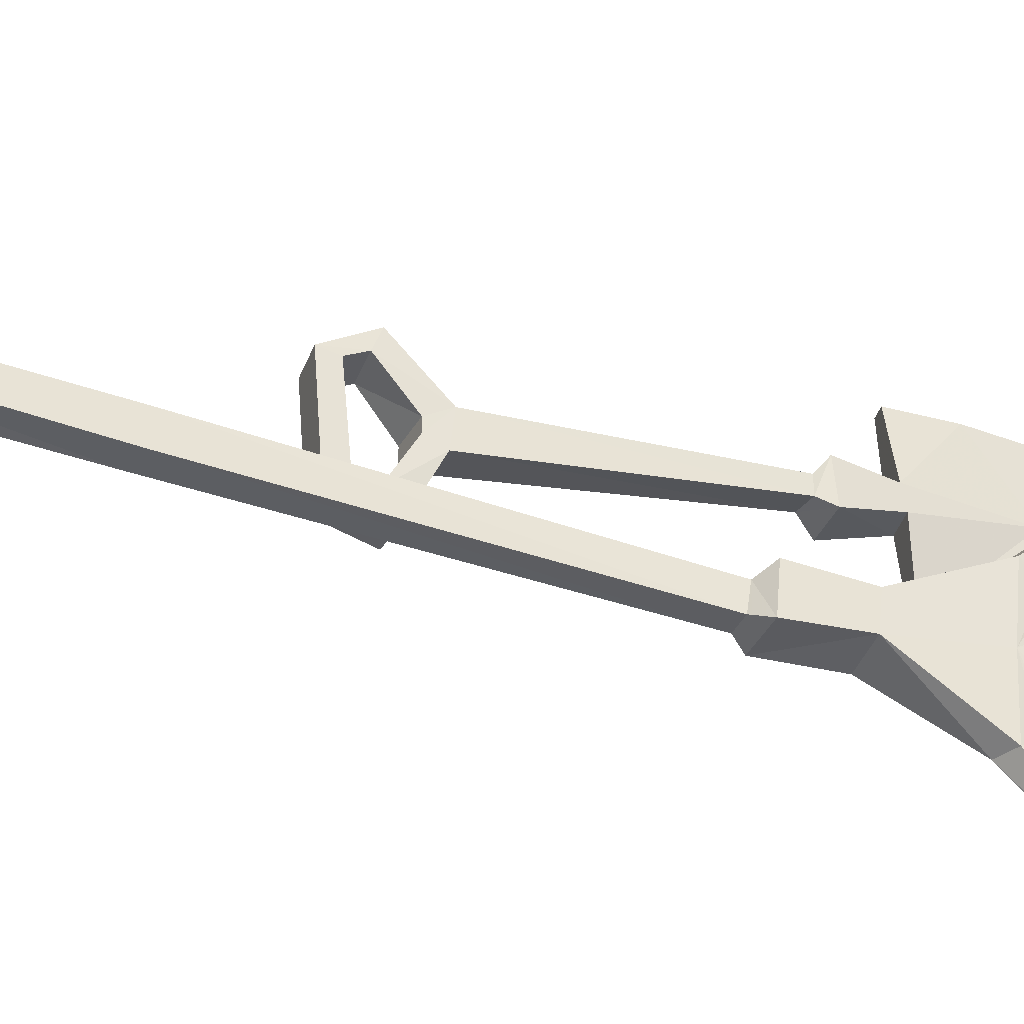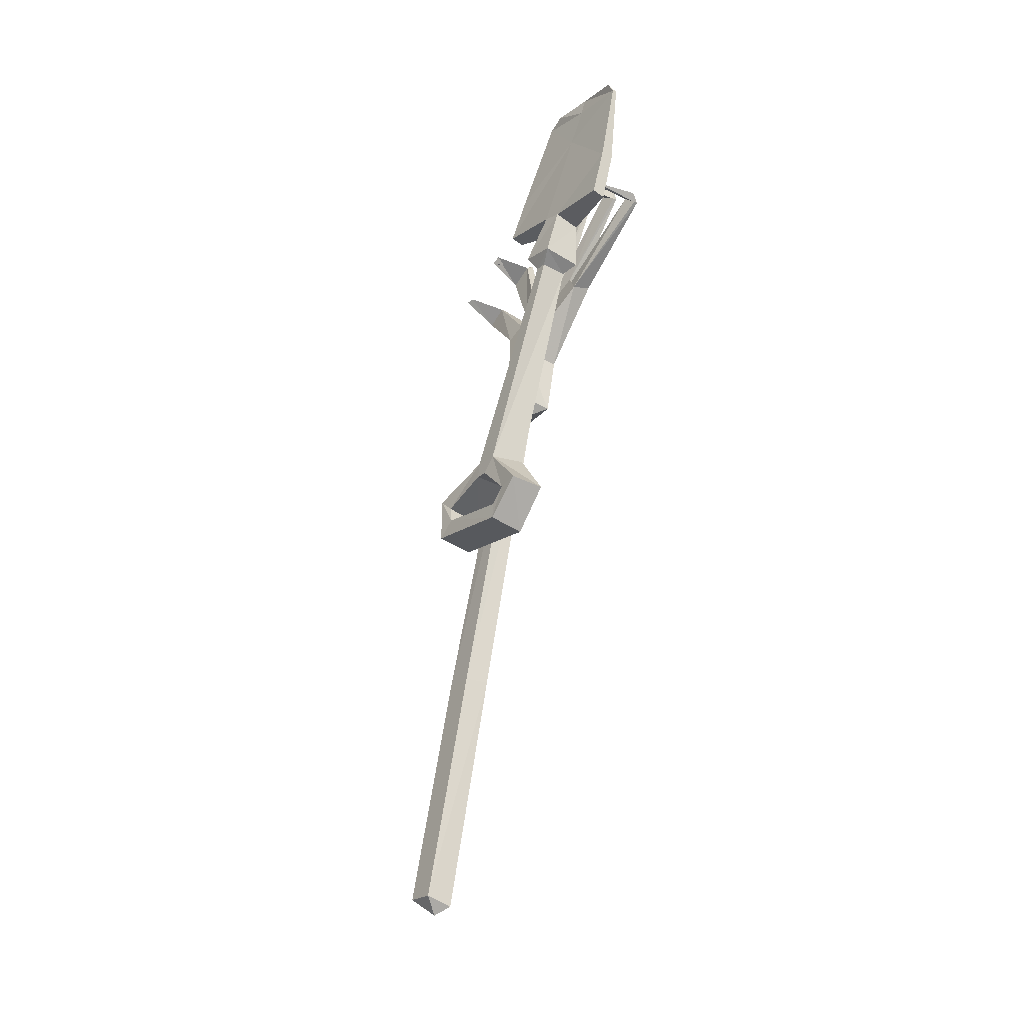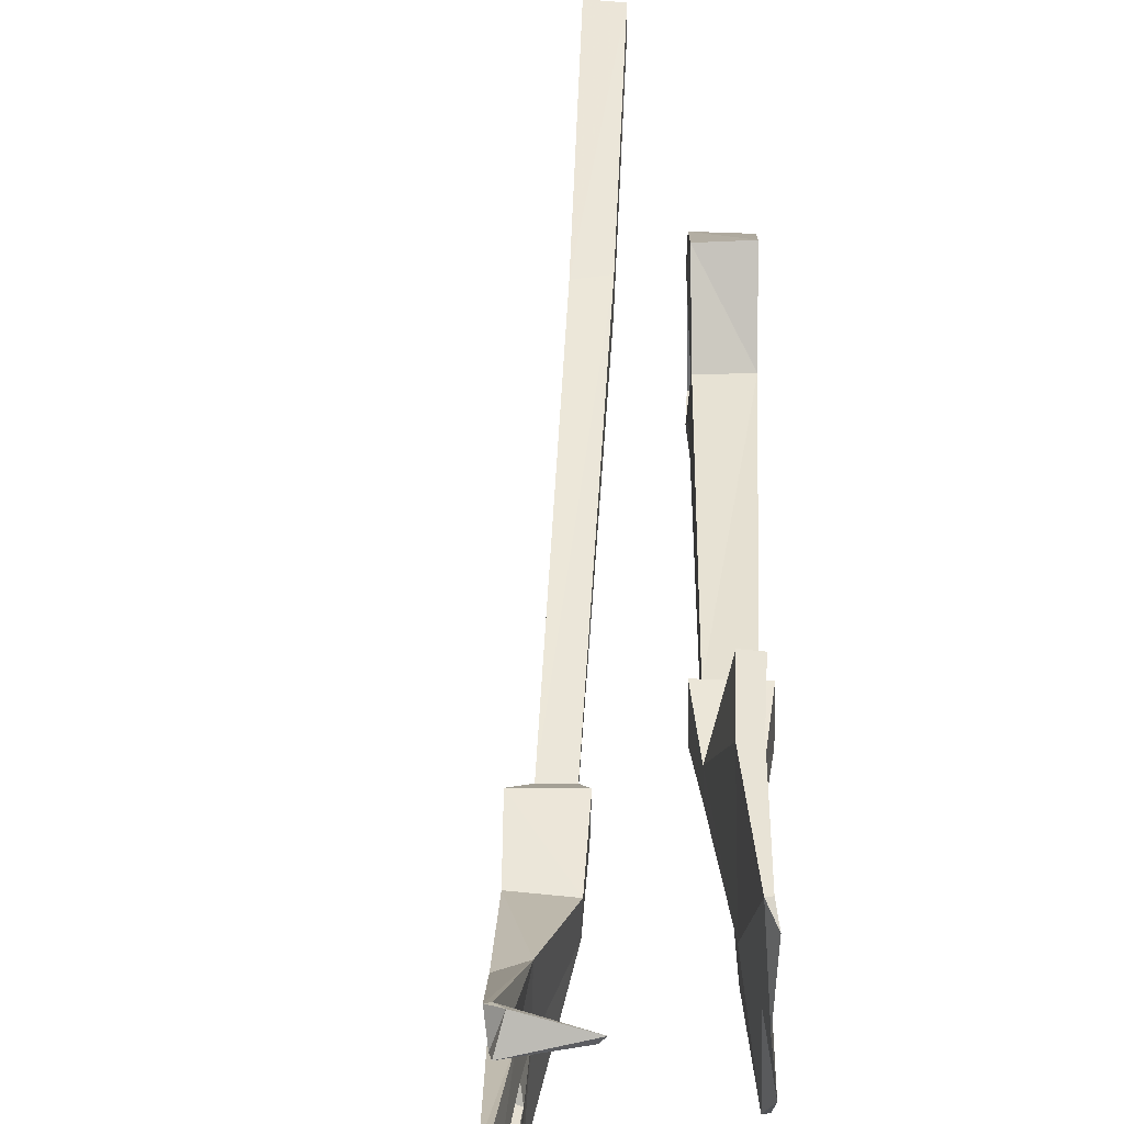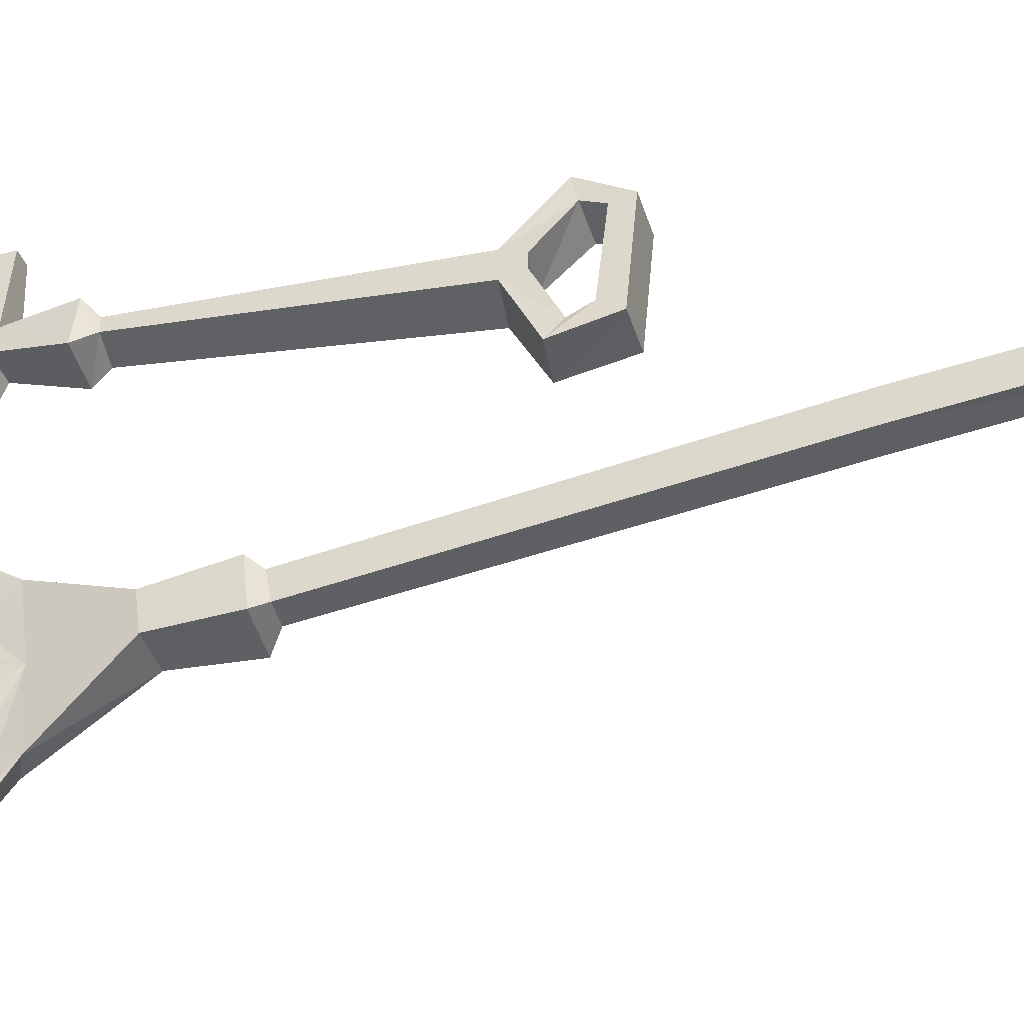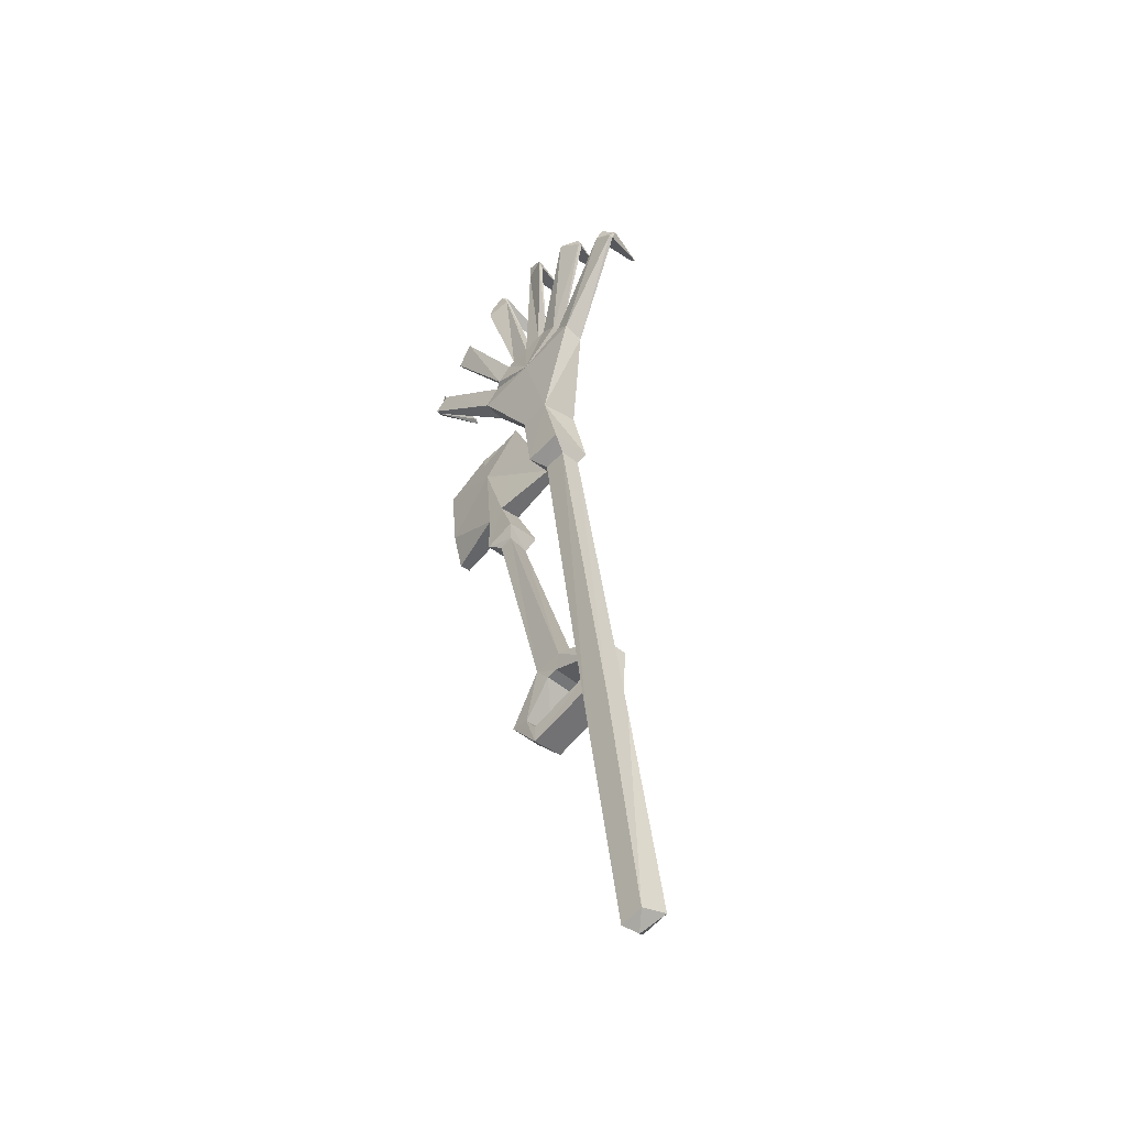
<metadata>
{"format":"obj","ext":"obj","renderer":"f3d","projection":"perspective","resolution":1024,"background":"white","views":[{"elev":-35.0,"azim":57.3,"up":"+Z"},{"elev":-22.1,"azim":-33.9,"up":"+Y"},{"elev":41.8,"azim":169.1,"up":"+Z"},{"elev":-43.7,"azim":-86.7,"up":"+Z"},{"elev":-61.0,"azim":138.7,"up":"+Y"}]}
</metadata>
<code>
v -0.2344 -0.5938 -0.1094
v -0.1953 -0.6016 -0.1094
v -0.3516 -1.234 -0.04688
v -0.3984 -1.234 -0.04688
v -0.2344 -0.5859 -0.0625
v -0.2422 -0.5625 -0.04688
v -0.2422 -0.5703 -0.125
v -0.1641 -0.5859 -0.125
v -0.1953 -0.5938 -0.0625
v -0.3516 -1.234 0.007812
v -0.4531 -1.68 0.04688
v -0.4531 -1.68 0
v -0.5 -1.664 -0.007812
v -0.3984 -1.234 0.007812
v -0.1641 -0.5781 -0.04688
v -0.2109 -0.4453 -0.0625
v -0.2109 -0.4531 -0.125
v -0.1406 -0.4688 -0.1172
v -0.5 -1.664 0.04688
v -0.4766 -1.695 0.03125
v -0.1406 -0.4609 -0.05469
v -0.1406 -0.3047 0.02344
v -0.1406 -0.3203 -0.1016
v -0.1406 -0.3281 -0.2266
v -0.1016 -0.3203 -0.2266
v -0.1016 -0.3125 -0.1016
v -0.1016 -0.2969 0.02344
v -0.07031 -0.1406 0.1641
v -0.07812 -0.1406 0.1641
v -0.07812 -0.1172 0.1328
v -0.125 -0.2734 -0.007812
v -0.1172 -0.2578 -0.02344
v -0.1172 -0.2422 -0.05469
v -0.1172 -0.2266 -0.07031
v -0.1172 -0.2344 -0.1094
v -0.1172 -0.2344 -0.1484
v -0.1172 -0.25 -0.1641
v -0.1172 -0.2734 -0.1953
v -0.125 -0.2969 -0.2031
v -0.07031 -0.1641 -0.3672
v -0.07812 -0.1953 -0.3984
v -0.07031 -0.1953 -0.3984
v -0.0625 -0.1641 -0.3672
v -0.1016 -0.2891 -0.2031
v -0.09375 -0.2812 -0.1953
v -0.09375 -0.25 -0.1641
v -0.09375 -0.25 -0.1484
v -0.09375 -0.25 -0.1094
v -0.09375 -0.2422 -0.07031
v -0.09375 -0.2422 -0.05469
v -0.09375 -0.2656 -0.02344
v -0.1016 -0.2656 -0.007812
v -0.07031 -0.1172 0.1328
v -0.08594 -0.125 0.1719
v -0.1641 -0.1094 0.1406
v -0.1562 -0.1094 0.1328
v -0.07031 -0.1016 0.1406
v -0.05469 -0.07812 0.07031
v -0.0625 -0.07812 0.07031
v -0.0625 -0.05469 0.03125
v -0.03906 -0.03125 -0.04688
v -0.04688 -0.03125 -0.04688
v -0.04688 -0.007812 -0.09375
v -0.04688 -0.02344 -0.09375
v -0.04688 -0.03125 -0.1719
v -0.04688 -0.01562 -0.1719
v -0.04688 -0.04688 -0.2109
v -0.03906 -0.04688 -0.2109
v -0.05469 -0.08594 -0.2812
v -0.0625 -0.1172 -0.3203
v -0.05469 -0.1172 -0.3203
v -0.0625 -0.1562 -0.3828
v -0.1484 -0.1562 -0.375
v -0.1562 -0.1641 -0.3828
v -0.07812 -0.1797 -0.4062
v -0.03906 -0.07812 -0.2812
v -0.05469 -0.07812 -0.2969
v -0.1328 -0.07812 -0.2891
v -0.1406 -0.09375 -0.2969
v -0.05469 -0.09375 -0.3203
v -0.03906 -0.007812 -0.1797
v -0.1328 -0.02344 -0.1797
v -0.1328 -0.03906 -0.1953
v -0.03906 -0.02344 -0.2109
v -0.1328 -0.01562 -0.08594
v -0.03906 0 -0.08594
v -0.1328 -0.02344 -0.07031
v -0.03906 -0.007812 -0.05469
v -0.1406 -0.04688 0.03906
v -0.0625 -0.04688 0.04688
v -0.1406 -0.0625 0.04688
v -0.0625 -0.05469 0.07031
v -0.04688 -0.04688 0.03125
v -0.3047 -0.3047 0.3516
v -0.3281 -0.2969 0.3516
v -0.3281 -0.2891 0.2266
v -0.2812 -0.3047 0.2266
v -0.2812 -0.2031 0.3516
v -0.3047 -0.2031 0.3516
v -0.2891 -0.1016 0.2266
v -0.3281 -0.2812 0.1875
v -0.3594 -0.375 0.1641
v -0.3594 -0.3828 0.2344
v -0.2891 -0.3984 0.2344
v -0.2812 -0.2969 0.1875
v -0.2656 -0.1094 0.2266
v -0.2656 -0.03906 0.3516
v -0.2734 -0.03906 0.3516
v -0.2734 -0.03125 0.2422
v -0.2734 -0.01562 0.1328
v -0.3125 -0.1875 0.08594
v -0.3281 -0.2656 0.0625
v -0.2891 -0.3906 0.1641
v -0.3516 -0.4062 0.1875
v -0.3516 -0.4062 0.2109
v -0.3047 -0.4141 0.2109
v -0.3047 -0.4141 0.1797
v -0.3047 -0.2734 0.0625
v -0.2891 -0.1875 0.08594
v -0.2656 -0.01562 0.1328
v -0.2656 -0.03125 0.2422
v -0.2656 0 0.2422
v -0.2734 -0.01562 0.3359
v -0.2734 0 0.1641
v -0.4062 -0.9297 0.05469
v -0.3984 -0.8828 0.1406
v -0.4609 -0.875 0.1406
v -0.4688 -0.9141 0.05469
v -0.4141 -0.9609 0.07031
v -0.4062 -0.8984 0.02344
v -0.3906 -0.8516 0.125
v -0.3906 -0.8438 0.1875
v -0.3984 -0.8828 0.1641
v -0.4609 -0.875 0.1641
v -0.4531 -0.8438 0.1797
v -0.4531 -0.8438 0.1328
v -0.4688 -0.8906 0.02344
v -0.4766 -0.9453 0.07031
v -0.4141 -0.9766 0.2188
v -0.4219 -1.008 0.2266
v -0.4219 -0.9922 0.04688
v -0.4844 -0.9766 0.04688
v -0.4062 -0.9297 0.2734
v -0.4062 -0.9453 0.2344
v -0.4688 -0.9297 0.2344
v -0.4688 -0.9219 0.2734
v -0.4766 -0.9609 0.2188
v -0.4844 -0.9922 0.2266
f 1 2 3
f 1 3 4
f 3 12 4
f 4 12 13
f 5 14 9
f 9 14 10
f 10 14 19
f 10 19 11
f 130 141 142
f 130 142 137
f 131 136 114
f 131 114 117
f 132 116 135
f 143 146 140
f 146 148 140
f 140 148 141
f 141 148 142
f 116 115 135
f 1 4 5
f 2 9 10
f 2 10 3
f 3 10 11
f 3 11 12
f 4 13 14
f 4 14 5
f 13 19 14
f 125 129 130
f 125 130 131
f 125 131 126
f 126 131 132
f 126 132 133
f 127 134 135
f 127 135 136
f 127 136 128
f 128 136 137
f 128 137 138
f 129 139 140
f 129 140 141
f 129 141 130
f 131 117 132
f 132 117 116
f 132 143 144
f 132 144 133
f 134 145 135
f 135 145 146
f 143 140 144
f 144 140 139
f 145 147 148
f 145 148 146
f 142 148 138
f 142 138 137
f 147 138 148
f 135 115 136
f 136 115 114
f 1 5 6
f 1 6 7
f 1 7 8
f 1 8 2
f 2 8 9
f 5 9 6
f 6 9 15
f 6 15 16
f 6 16 7
f 7 16 17
f 7 17 18
f 7 18 8
f 8 18 15
f 8 15 9
f 18 21 15
f 15 21 16
f 16 21 22
f 16 22 23
f 16 23 17
f 17 23 24
f 17 24 18
f 18 24 25
f 18 25 26
f 18 26 21
f 21 26 27
f 21 27 22
f 22 27 28
f 22 28 29
f 22 29 30
f 22 30 31
f 22 31 23
f 23 31 32
f 23 32 33
f 23 33 34
f 23 34 35
f 23 35 36
f 23 36 37
f 23 37 38
f 23 38 39
f 23 39 24
f 24 39 40
f 24 40 41
f 24 41 42
f 24 42 25
f 25 42 43
f 25 43 44
f 25 44 26
f 26 44 45
f 26 45 46
f 26 46 47
f 26 47 48
f 26 48 49
f 26 49 50
f 26 50 51
f 26 51 52
f 26 52 27
f 27 52 53
f 27 53 28
f 28 53 54
f 28 54 29
f 29 54 55
f 29 55 56
f 29 56 30
f 30 56 57
f 30 57 53
f 30 53 52
f 30 52 31
f 31 52 51
f 31 51 32
f 32 51 58
f 32 58 59
f 32 59 60
f 32 60 33
f 33 60 50
f 33 50 49
f 33 49 34
f 34 49 61
f 34 61 62
f 34 62 63
f 34 63 35
f 35 63 64
f 35 64 48
f 35 48 65
f 35 65 66
f 35 66 36
f 36 66 67
f 36 67 68
f 36 68 47
f 36 47 37
f 37 47 46
f 37 46 69
f 37 69 38
f 38 69 70
f 38 70 71
f 38 71 45
f 38 45 39
f 39 45 44
f 39 44 40
f 40 44 43
f 40 43 72
f 40 72 73
f 40 73 41
f 41 73 74
f 41 74 75
f 41 75 42
f 42 75 43
f 43 75 72
f 72 75 74
f 72 74 73
f 47 68 65
f 47 65 48
f 45 71 76
f 45 76 46
f 46 76 69
f 69 76 77
f 69 77 78
f 69 78 70
f 70 78 79
f 70 79 80
f 70 80 71
f 71 80 76
f 76 80 77
f 77 80 79
f 77 79 78
f 66 81 82
f 66 82 67
f 67 82 83
f 67 83 84
f 67 84 68
f 68 84 65
f 65 84 81
f 65 81 66
f 83 82 81
f 83 81 84
f 85 86 63
f 85 63 62
f 85 62 87
f 85 87 86
f 86 87 88
f 86 88 64
f 86 64 63
f 62 88 87
f 88 62 61
f 88 61 64
f 64 61 49
f 64 49 48
f 89 90 60
f 89 60 59
f 89 59 91
f 89 91 90
f 90 91 92
f 90 92 93
f 90 93 60
f 60 93 50
f 50 93 51
f 51 93 58
f 58 93 92
f 58 92 59
f 59 92 91
f 53 57 54
f 54 57 55
f 55 57 56
f 11 19 20
f 11 20 12
f 12 20 13
f 13 20 19
f 94 95 96
f 94 96 97
f 94 97 98
f 94 98 95
f 95 98 99
f 95 99 96
f 96 99 100
f 97 106 98
f 98 106 107
f 98 107 108
f 98 108 99
f 99 108 100
f 100 108 109
f 100 109 110
f 100 110 111
f 100 111 112
f 100 112 101
f 101 112 105
f 105 112 118
f 105 118 106
f 106 118 119
f 106 119 120
f 106 120 121
f 106 121 107
f 110 120 119
f 110 119 111
f 111 119 118
f 111 118 112
f 96 100 101
f 96 101 102
f 96 102 103
f 96 103 97
f 97 103 104
f 97 104 105
f 97 105 106
f 101 105 113
f 101 113 102
f 102 113 114
f 102 114 103
f 103 114 115
f 103 115 116
f 103 116 104
f 104 116 117
f 104 117 113
f 104 113 105
f 113 117 114
f 107 121 122
f 107 122 123
f 107 123 108
f 108 123 122
f 108 122 109
f 109 122 124
f 109 124 110
f 110 124 120
f 124 122 121
f 124 121 120
f 125 126 127
f 125 127 128
f 125 128 129
f 126 133 134
f 126 134 127
f 128 138 129
f 133 144 145
f 133 145 134
f 144 139 147
f 144 147 145
f 129 138 139
f 130 137 131
f 131 137 136
f 132 135 143
f 135 146 143
f 138 147 139

</code>
